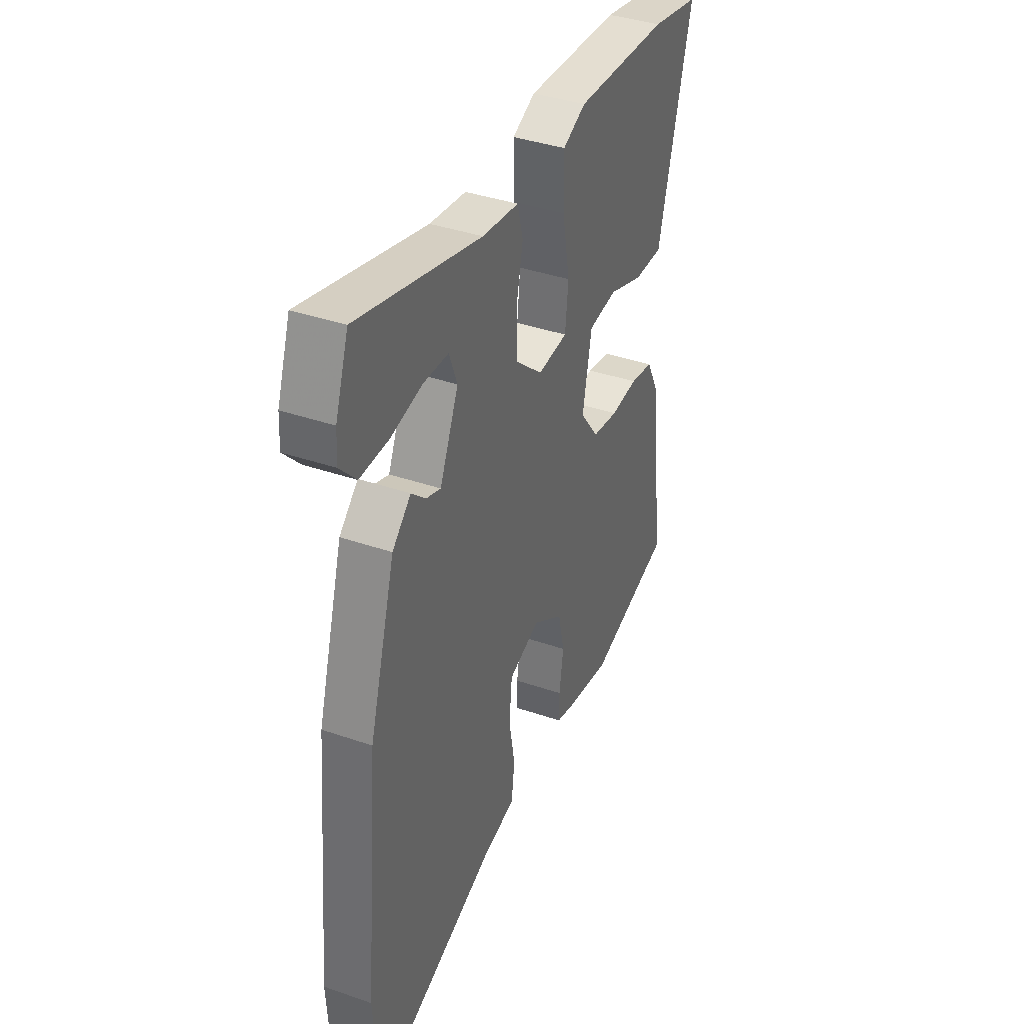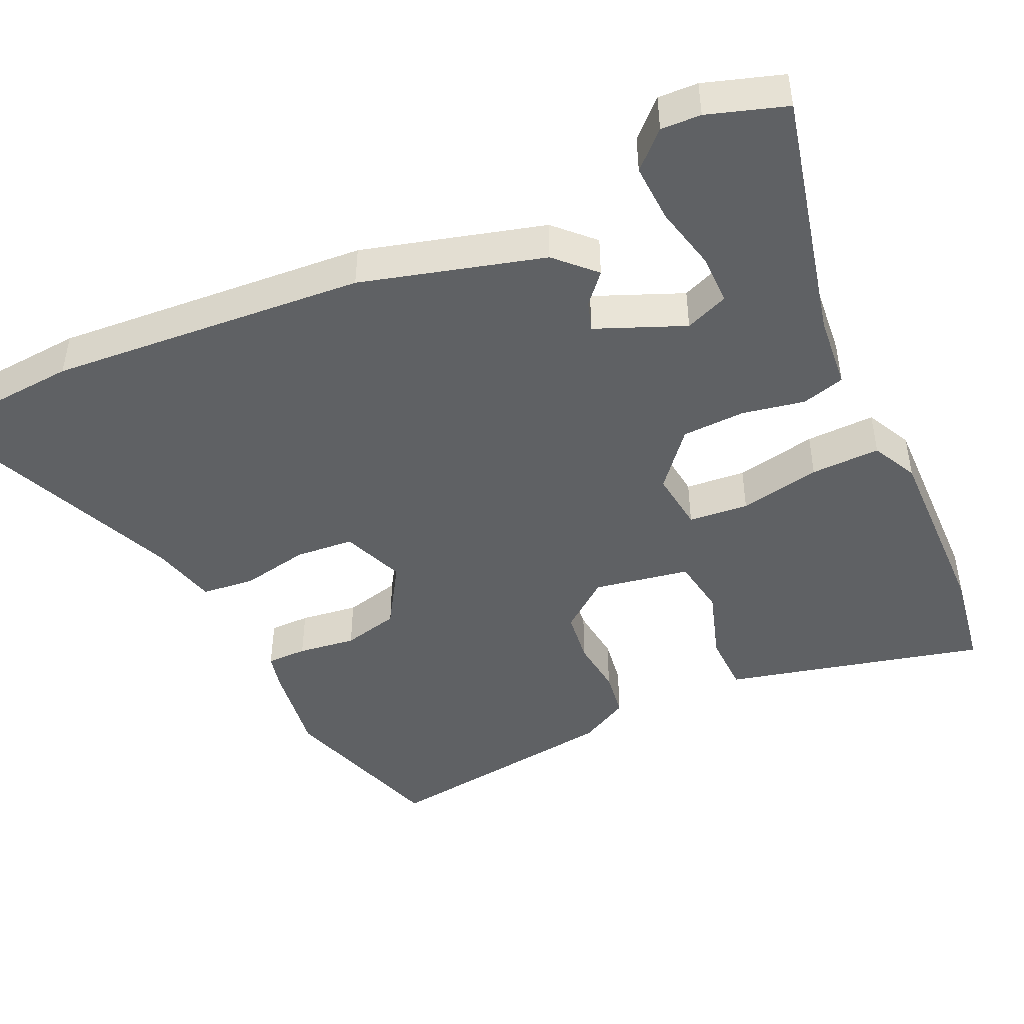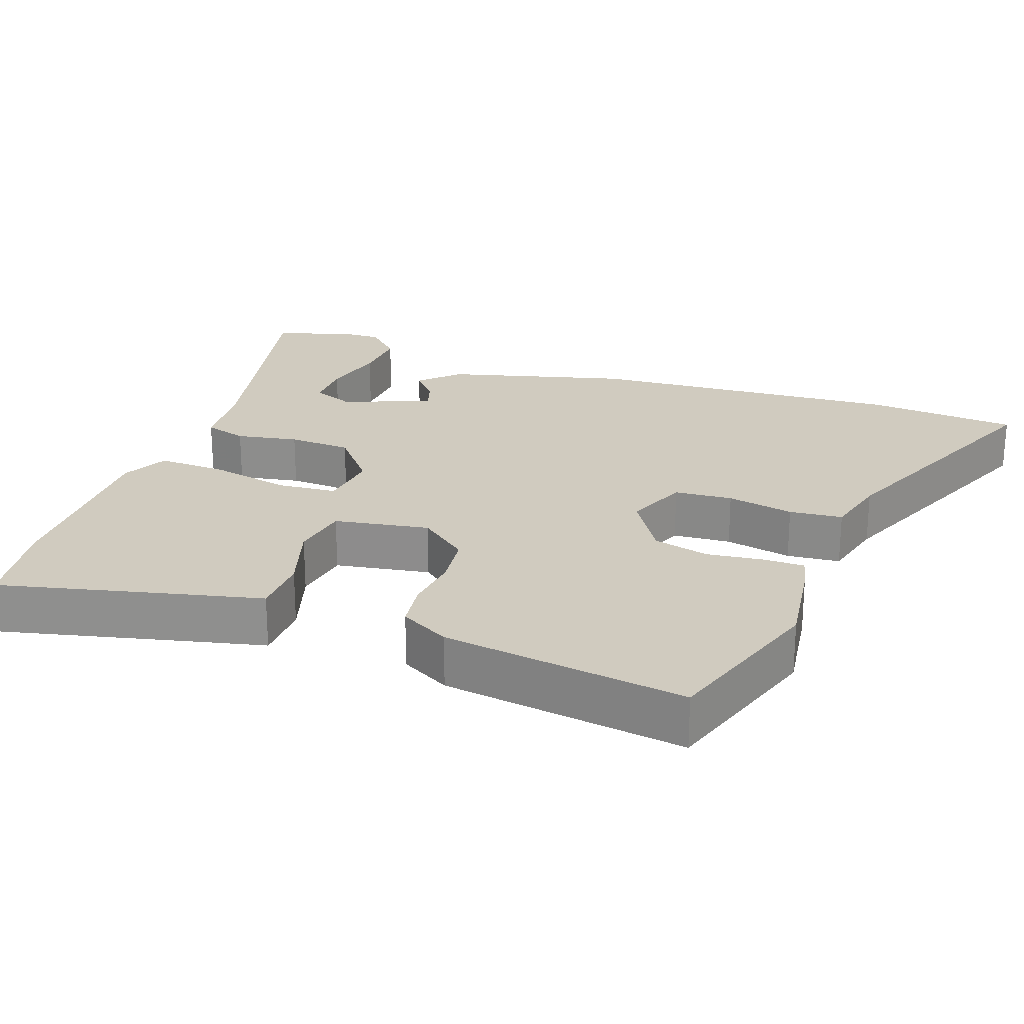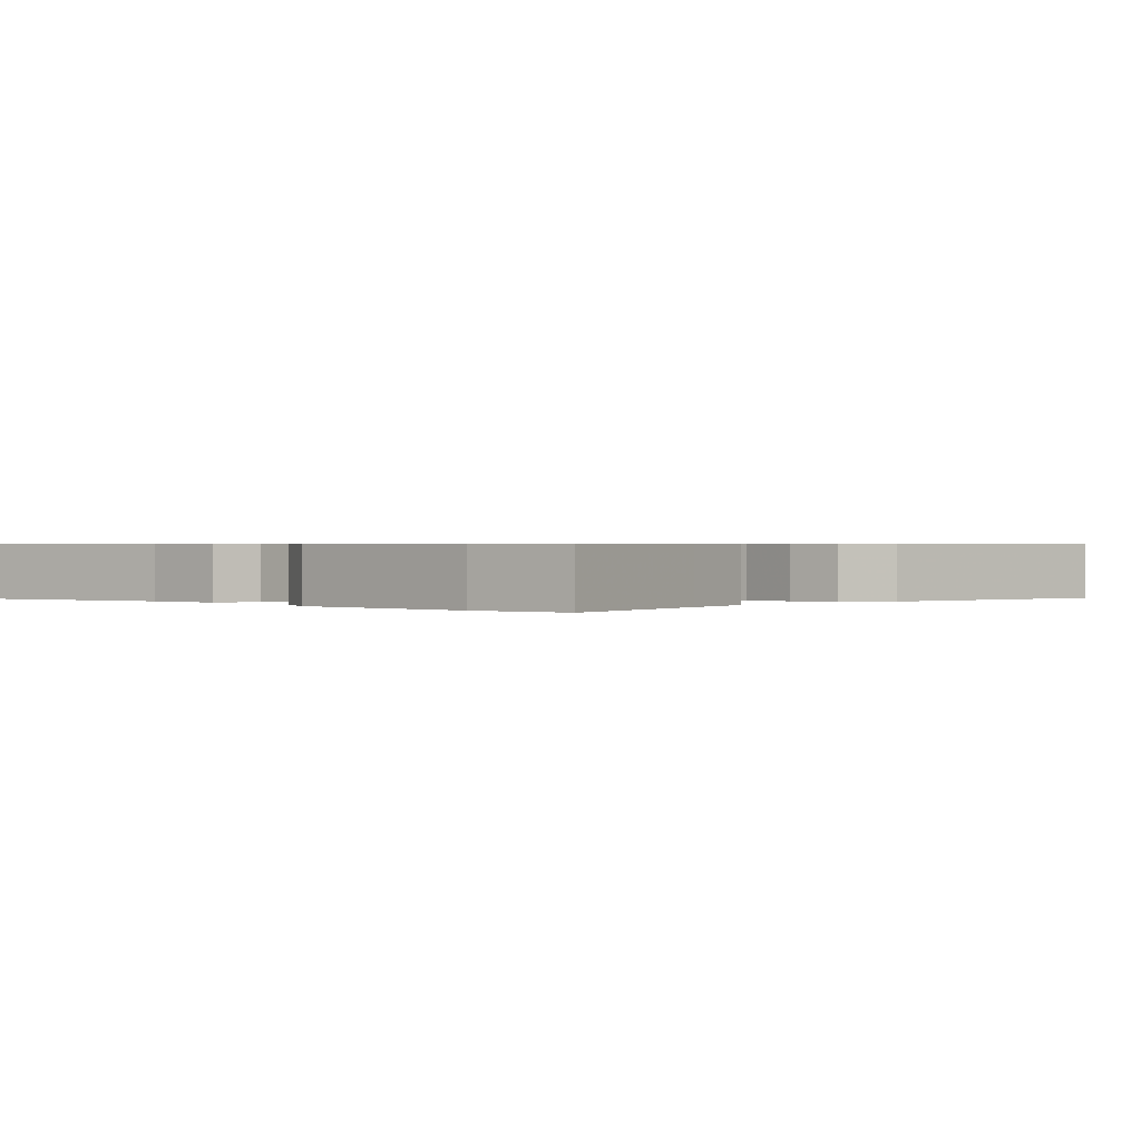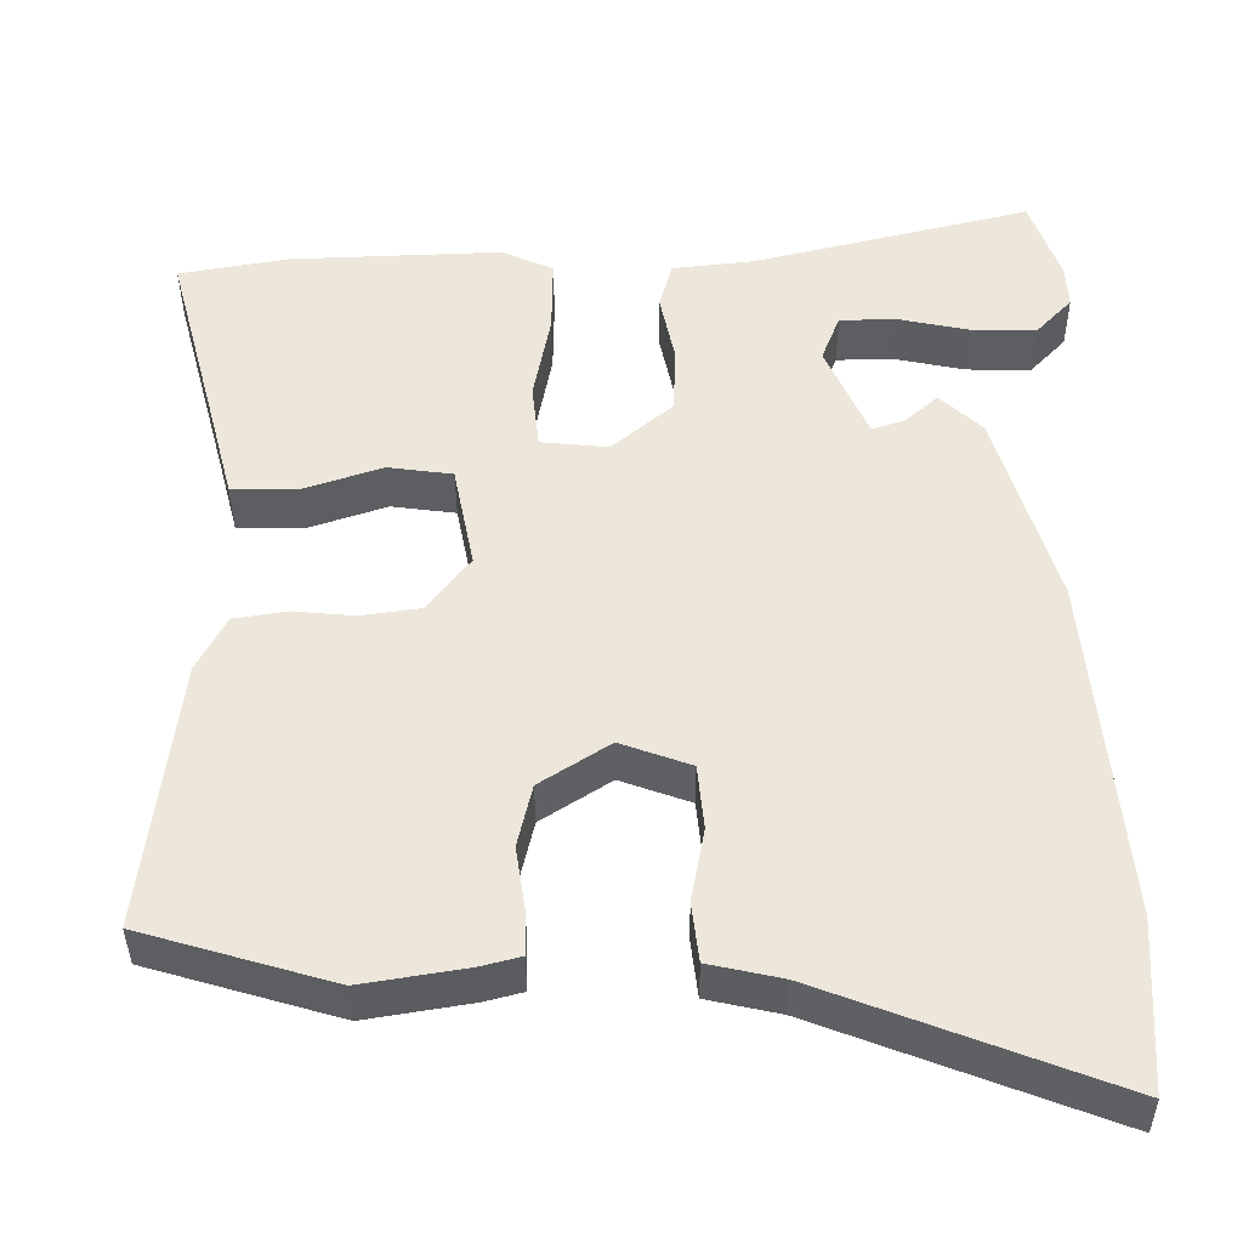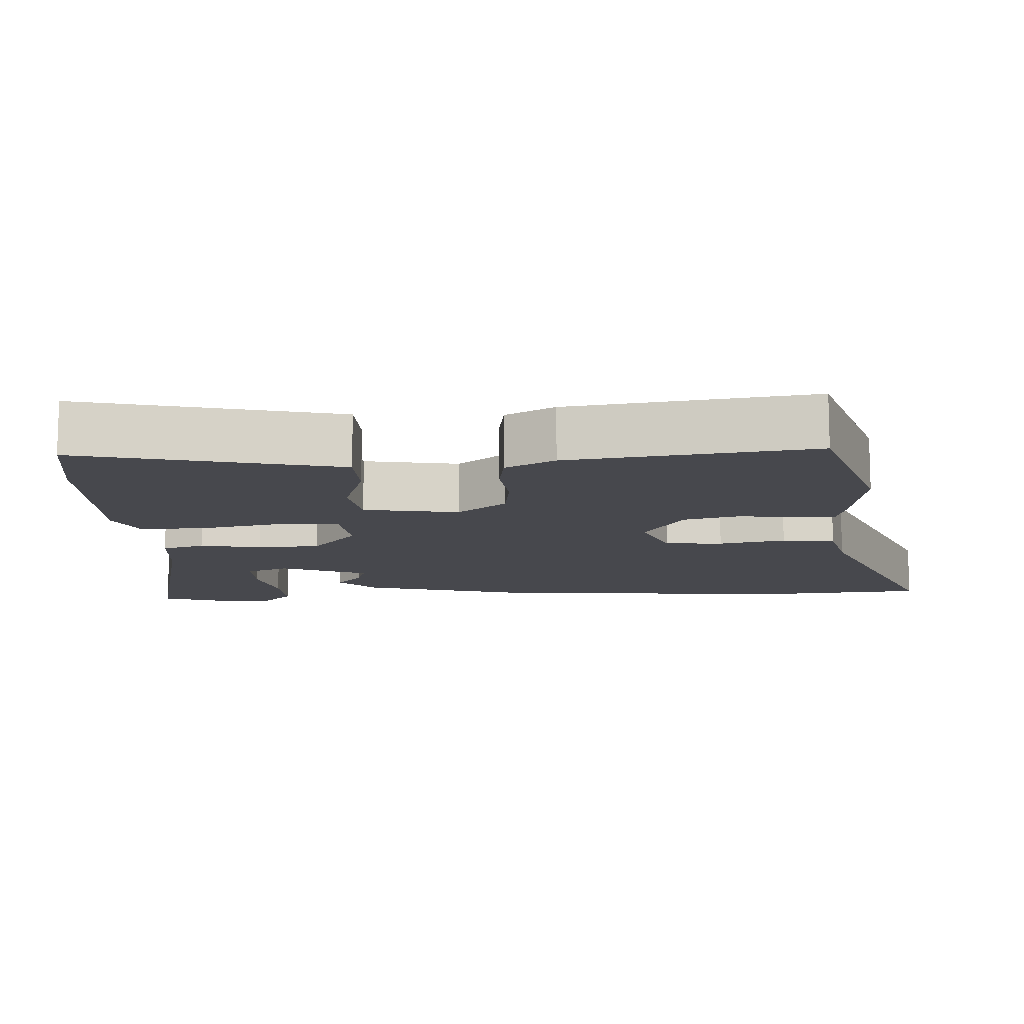
<metadata>
{"format":"obj","ext":"obj","renderer":"f3d","projection":"perspective","resolution":1024,"background":"white","views":[{"elev":38.4,"azim":-66.4,"up":"+Z"},{"elev":-45.4,"azim":-64.1,"up":"+Y"},{"elev":23.7,"azim":111.3,"up":"+Y"},{"elev":0.6,"azim":45.9,"up":"+Y"},{"elev":-38.7,"azim":-179.7,"up":"+Z"},{"elev":-11.9,"azim":94.3,"up":"+Y"}]}
</metadata>
<code>
v -0.507 0.07 0.481
v -0.47 0.07 0.588
v -0.122 0.07 0.5
v -0.019 0.07 0.488
v -0.003 0.07 0.428
v -0.021 0.07 0.342
v -0.019 0.07 0.254
v 0.057 0.07 0.188
v 0.142 0.07 0.196
v 0.151 0.07 0.279
v 0.13 0.07 0.392
v 0.129 0.07 0.488
v 0.194 0.07 0.518
v 0.46 0.07 0.507
v 0.598 0.07 0.482
v 0.532 0.07 0.234
v 0.503 0.07 0.123
v 0.42 0.07 0.123
v 0.321 0.07 0.157
v 0.24 0.07 0.146
v 0.214 0.07 0.014
v 0.267 0.07 -0.056
v 0.341 0.07 -0.067
v 0.419 0.07 -0.06
v 0.485 0.07 -0.071
v 0.521 0.07 -0.141
v 0.561 0.07 -0.482
v 0.323 0.07 -0.552
v 0.192 0.07 -0.53
v 0.143 0.07 -0.517
v 0.144 0.07 -0.461
v 0.156 0.07 -0.381
v 0.138 0.07 -0.302
v 0.051 0.07 -0.245
v -0.037 0.07 -0.277
v -0.045 0.07 -0.358
v -0.028 0.07 -0.452
v -0.037 0.07 -0.526
v -0.128 0.07 -0.546
v -0.489 0.07 -0.685
v -0.502 0.07 -0.471
v -0.462 0.07 -0.034
v -0.388 0.07 0.216
v -0.335 0.07 0.266
v -0.294 0.07 0.229
v -0.253 0.07 0.215
v -0.2 0.07 0.336
v -0.223 0.07 0.396
v -0.293 0.07 0.398
v -0.383 0.07 0.379
v -0.464 0.07 0.377
v -0.51 0.07 0.426
v -0.507 0 0.481
v -0.47 0 0.588
v -0.122 0 0.5
v -0.019 0 0.488
v -0.003 0 0.428
v -0.021 0 0.342
v -0.019 0 0.254
v 0.057 0 0.188
v 0.142 0 0.196
v 0.151 0 0.279
v 0.13 0 0.392
v 0.129 0 0.488
v 0.194 0 0.518
v 0.46 0 0.507
v 0.598 0 0.482
v 0.532 0 0.234
v 0.503 0 0.123
v 0.42 0 0.123
v 0.321 0 0.157
v 0.24 0 0.146
v 0.214 0 0.014
v 0.267 0 -0.056
v 0.341 0 -0.067
v 0.419 0 -0.06
v 0.485 0 -0.071
v 0.521 0 -0.141
v 0.561 0 -0.482
v 0.323 0 -0.552
v 0.192 0 -0.53
v 0.143 0 -0.517
v 0.144 0 -0.461
v 0.156 0 -0.381
v 0.138 0 -0.302
v 0.051 0 -0.245
v -0.037 0 -0.277
v -0.045 0 -0.358
v -0.028 0 -0.452
v -0.037 0 -0.526
v -0.128 0 -0.546
v -0.489 0 -0.685
v -0.502 0 -0.471
v -0.462 0 -0.034
v -0.388 0 0.216
v -0.335 0 0.266
v -0.294 0 0.229
v -0.253 0 0.215
v -0.2 0 0.336
v -0.223 0 0.396
v -0.293 0 0.398
v -0.383 0 0.379
v -0.464 0 0.377
v -0.51 0 0.426
f 49 50 51 52
f 48 49 52 1
f 42 43 44 45
f 42 45 46
f 39 40 41 42
f 39 42 46
f 36 37 38 39
f 35 36 39 46
f 34 35 46 47
f 29 30 31 32
f 29 32 33
f 28 29 33
f 27 28 33
f 23 24 25 26
f 22 23 26 27
f 21 22 27 33
f 16 17 18 19
f 16 19 20
f 15 16 20
f 14 15 20
f 13 14 20
f 10 11 12 13
f 9 10 13 20
f 8 9 20 21
f 3 4 5 6
f 3 6 7
f 48 1 2 3
f 48 3 7
f 33 34 47 48
f 21 33 48
f 7 8 21 48
f 104 103 102 101
f 53 104 101 100
f 97 96 95 94
f 98 97 94
f 94 93 92 91
f 98 94 91
f 91 90 89 88
f 98 91 88 87
f 99 98 87 86
f 84 83 82 81
f 85 84 81
f 85 81 80
f 85 80 79
f 78 77 76 75
f 79 78 75 74
f 85 79 74 73
f 71 70 69 68
f 72 71 68
f 72 68 67
f 72 67 66
f 72 66 65
f 65 64 63 62
f 72 65 62 61
f 73 72 61 60
f 58 57 56 55
f 59 58 55
f 55 54 53 100
f 59 55 100
f 100 99 86 85
f 100 85 73
f 100 73 60 59
f 1 53 54 2
f 2 54 55 3
f 3 55 56 4
f 4 56 57 5
f 5 57 58 6
f 6 58 59 7
f 7 59 60 8
f 8 60 61 9
f 9 61 62 10
f 10 62 63 11
f 11 63 64 12
f 12 64 65 13
f 13 65 66 14
f 14 66 67 15
f 15 67 68 16
f 16 68 69 17
f 17 69 70 18
f 18 70 71 19
f 19 71 72 20
f 20 72 73 21
f 21 73 74 22
f 22 74 75 23
f 23 75 76 24
f 24 76 77 25
f 25 77 78 26
f 26 78 79 27
f 27 79 80 28
f 28 80 81 29
f 29 81 82 30
f 30 82 83 31
f 31 83 84 32
f 32 84 85 33
f 33 85 86 34
f 34 86 87 35
f 35 87 88 36
f 36 88 89 37
f 37 89 90 38
f 38 90 91 39
f 39 91 92 40
f 40 92 93 41
f 41 93 94 42
f 42 94 95 43
f 43 95 96 44
f 44 96 97 45
f 45 97 98 46
f 46 98 99 47
f 47 99 100 48
f 48 100 101 49
f 49 101 102 50
f 50 102 103 51
f 51 103 104 52
f 52 104 53 1

</code>
